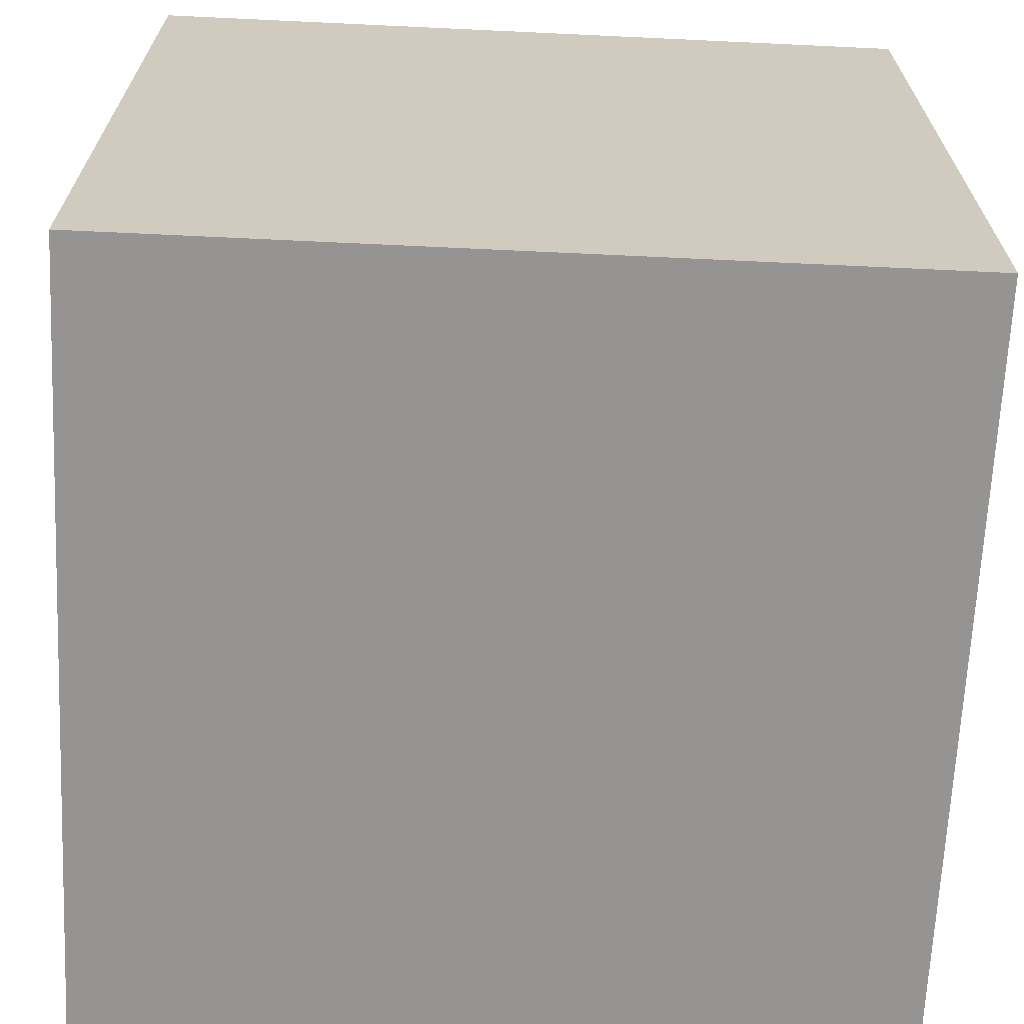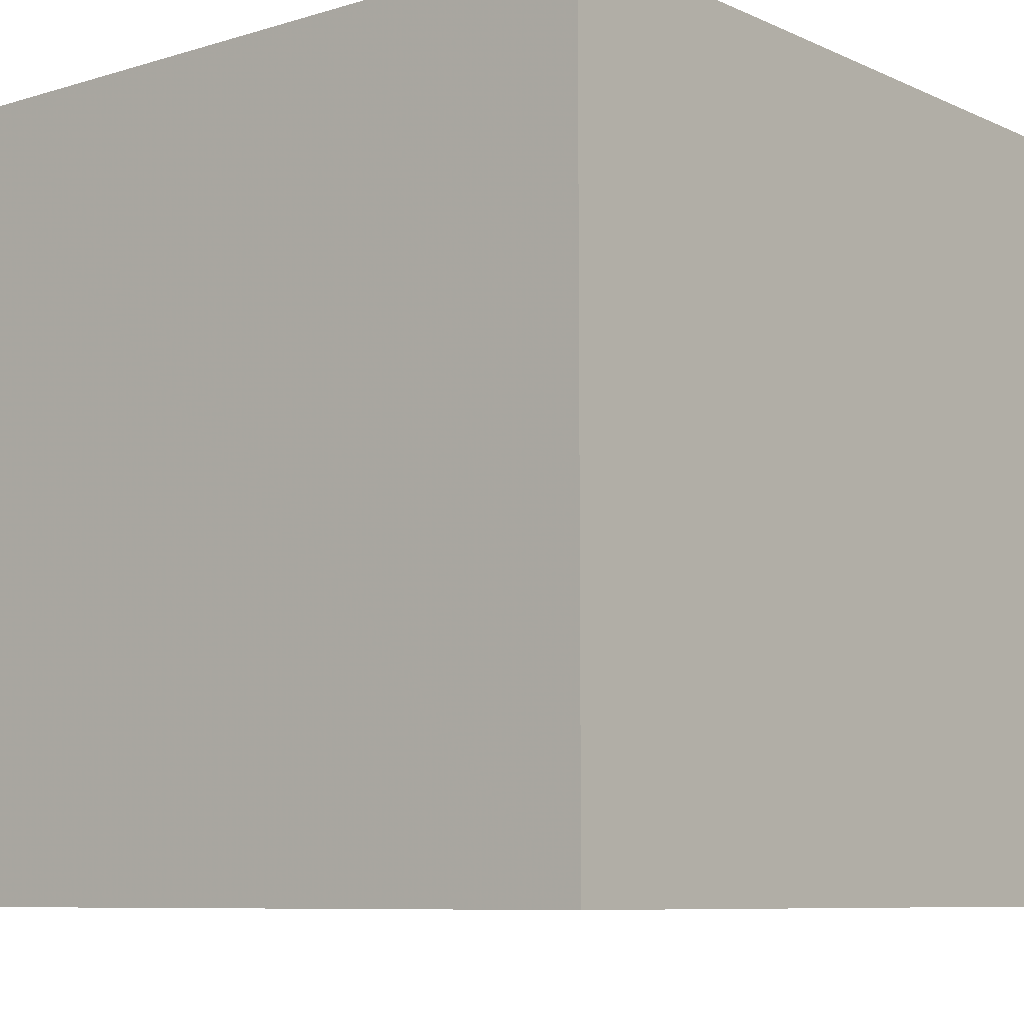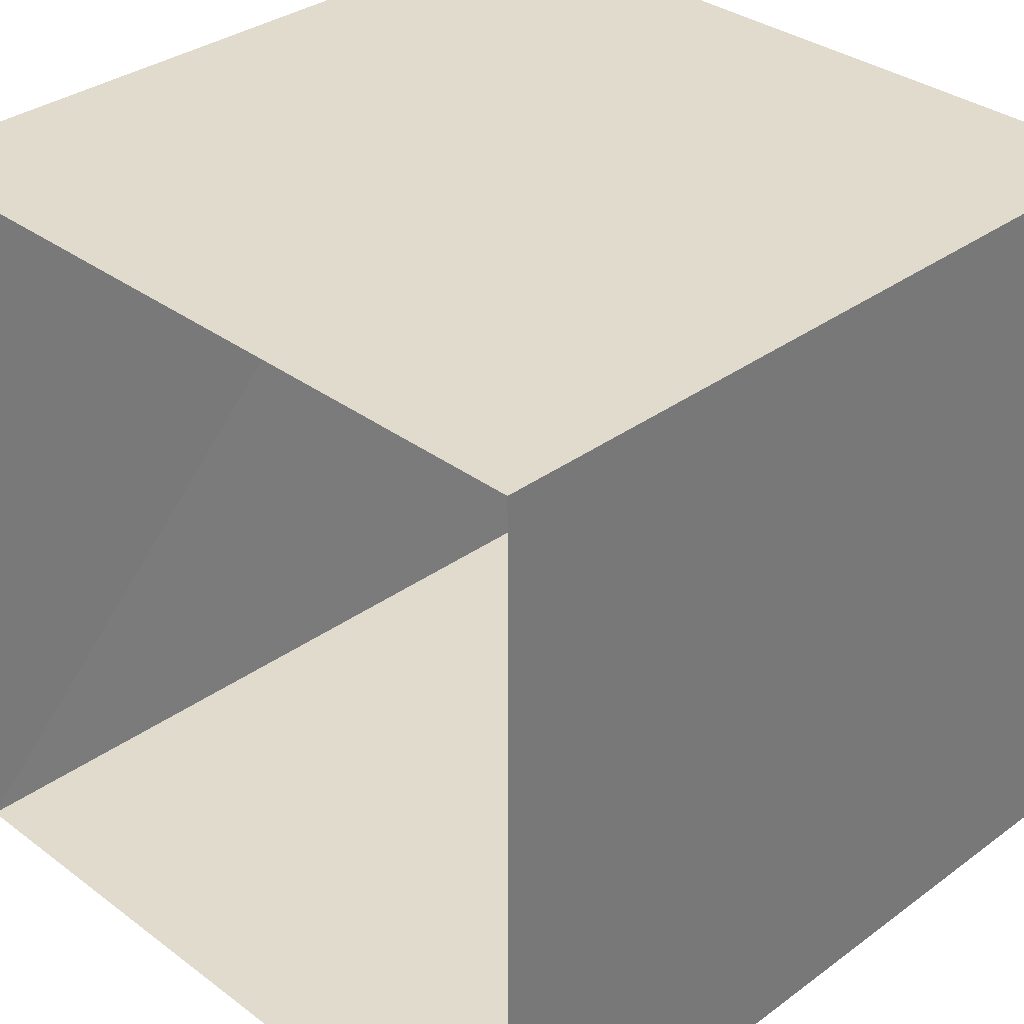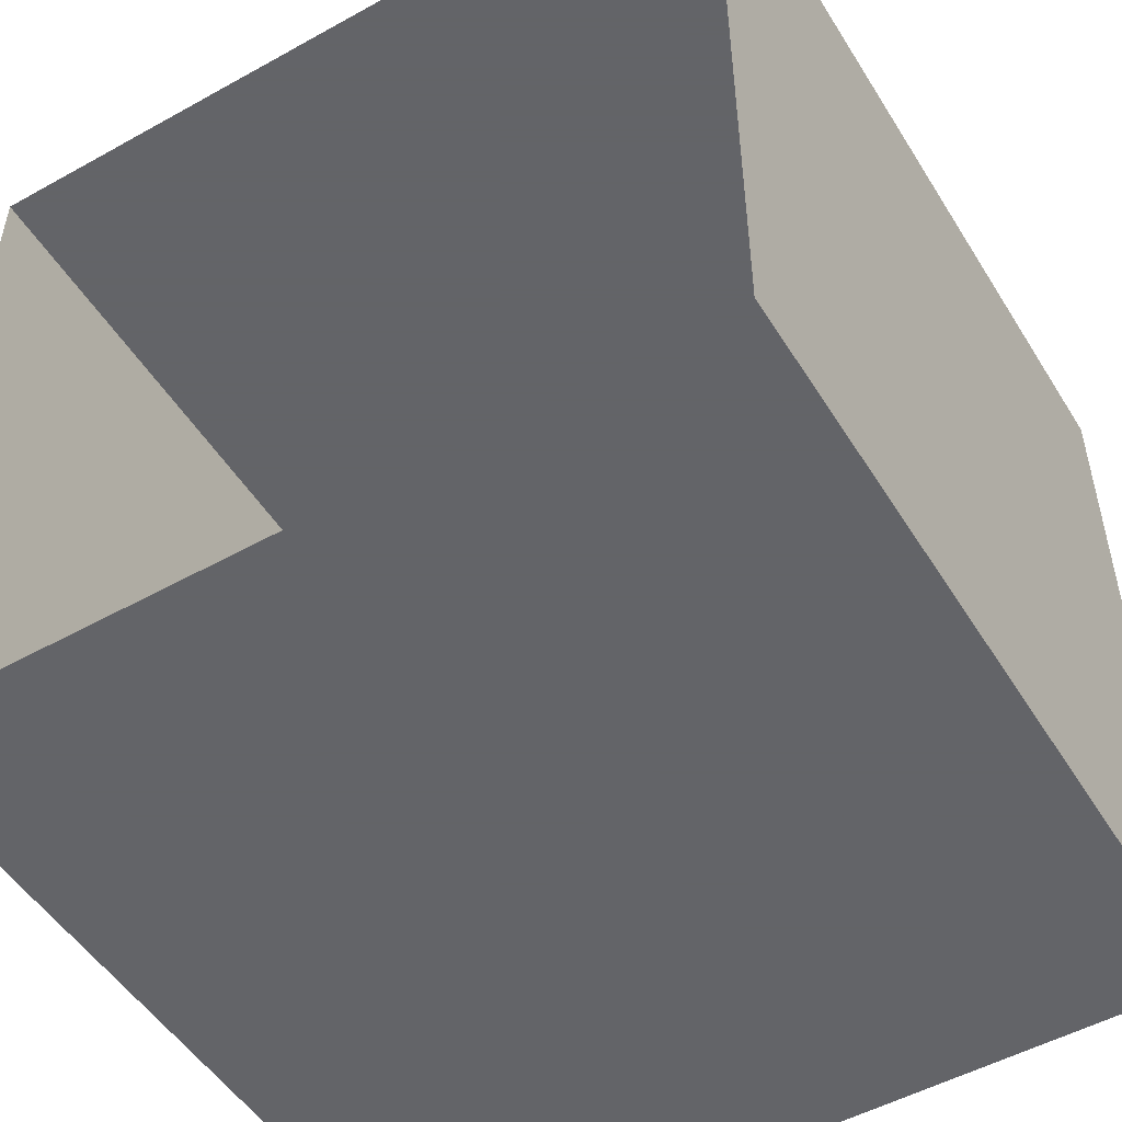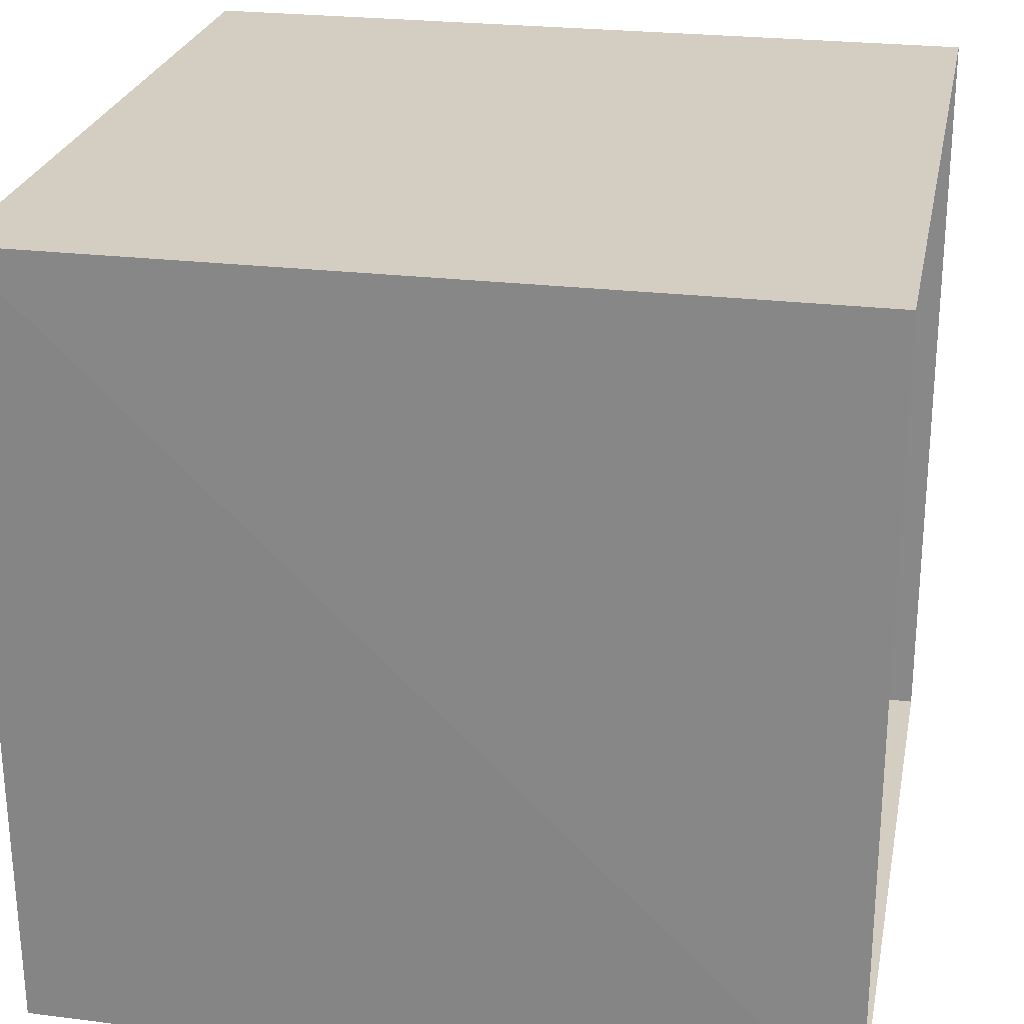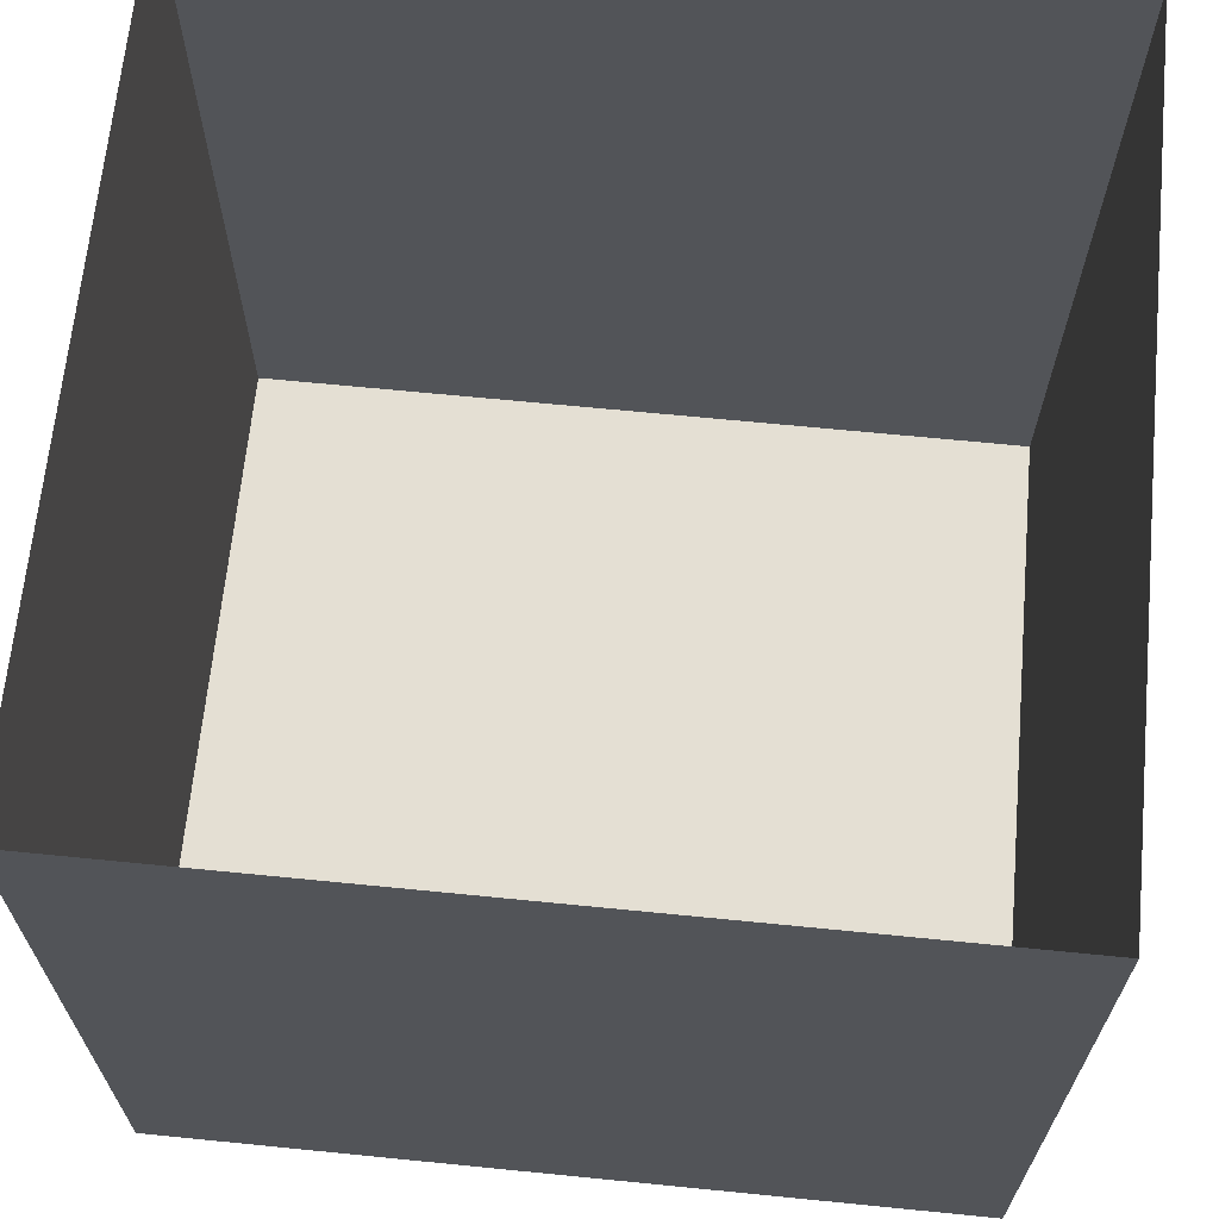
<metadata>
{"format":"obj","ext":"obj","renderer":"f3d","projection":"perspective","resolution":1024,"background":"white","views":[{"elev":-67.1,"azim":87.3,"up":"+Z"},{"elev":-8.2,"azim":129.7,"up":"+Y"},{"elev":33.8,"azim":45.2,"up":"+Y"},{"elev":-51.3,"azim":31.1,"up":"+Y"},{"elev":25.0,"azim":-78.9,"up":"+Y"},{"elev":66.6,"azim":-174.3,"up":"+Z"}]}
</metadata>
<code>
g floor
v  -1.01  0   0.99
v   1  0   0.99
v   1  0  -1.04
v  -0.99  0  -1.04
f -4 -3 -2 -1
g ceiling
v  -1.02  1.99   0.99
v  -1.02  1.99  -1.04
v   1  1.99  -1.04
v   1  1.99   0.99
f -4 -3 -2 -1
g backWall
v  -0.99  0  -1.04
v   1  0  -1.04
v   1  1.99  -1.04
v  -1.02  1.99  -1.04
f -4 -3 -2 -1
g rightWall
v	1  0  -1.04
v	1  0   0.99
v	1  1.99   0.99
v	1  1.99  -1.04
f -4 -3 -2 -1
g leftWall
v  -1.01  0   0.99
v  -0.99  0  -1.04
v  -1.02  1.99  -1.04
v  -1.02  1.99   0.99
f -4 -3 -2 -1

</code>
